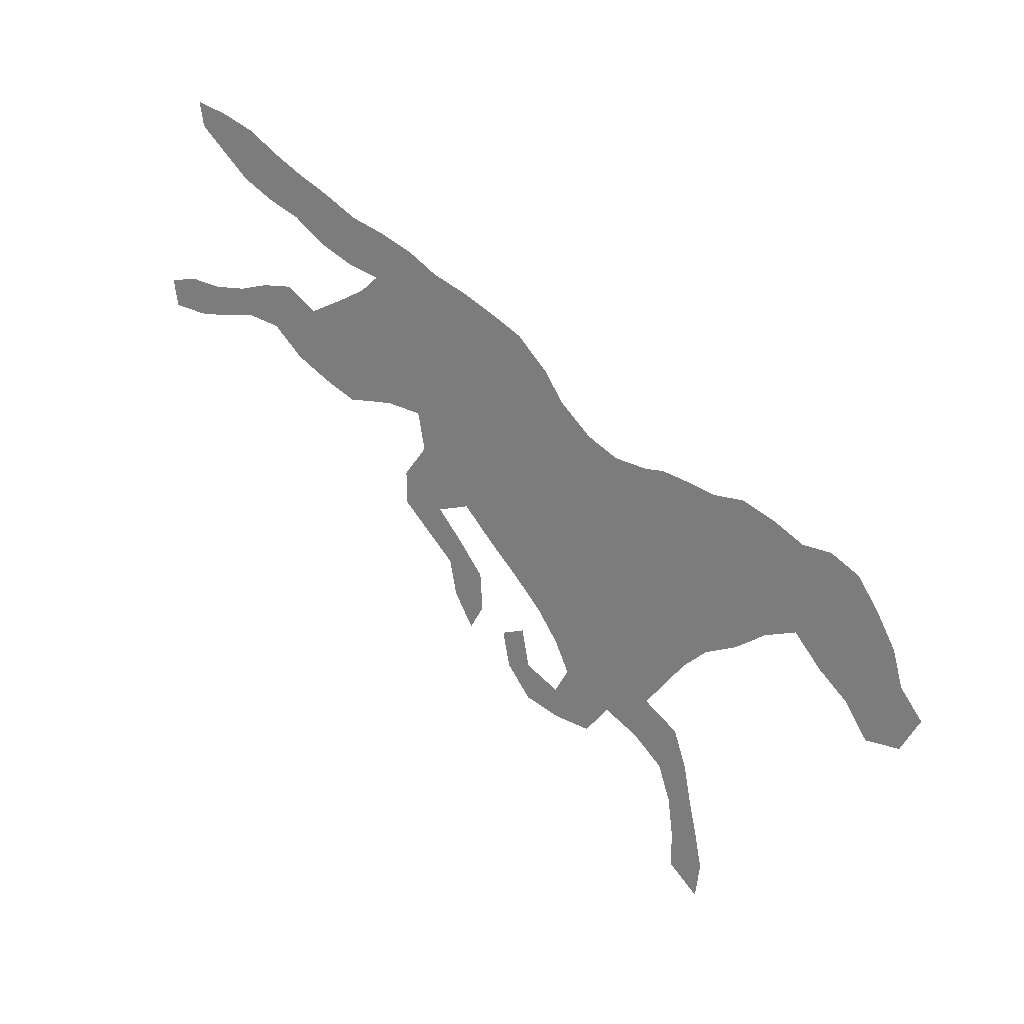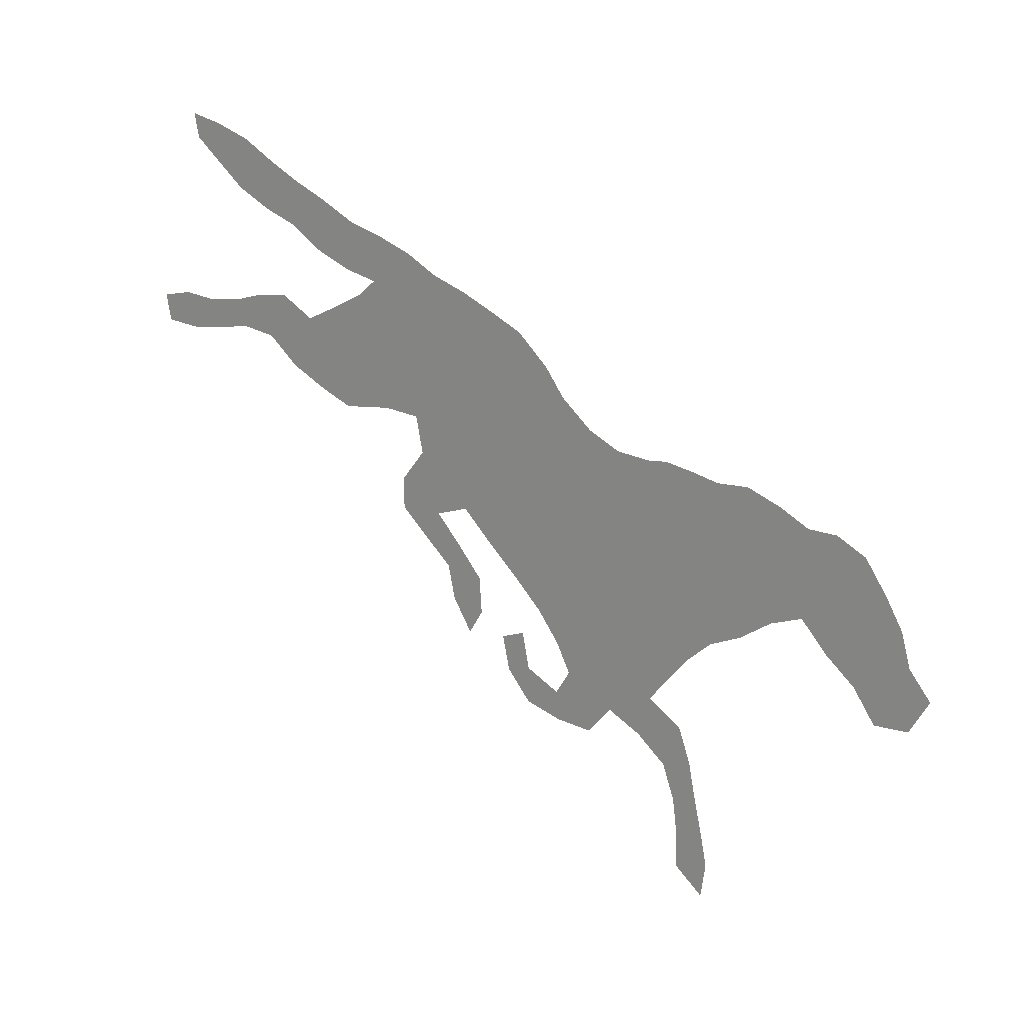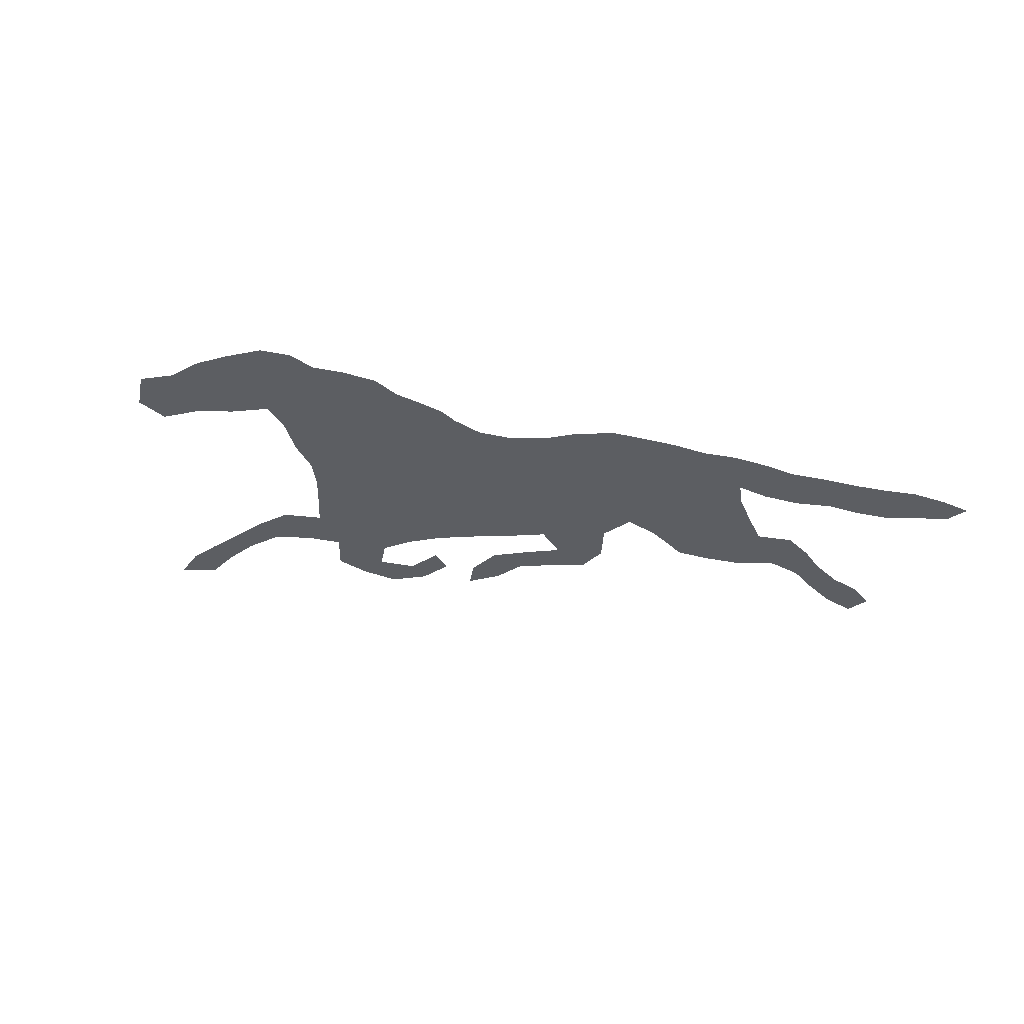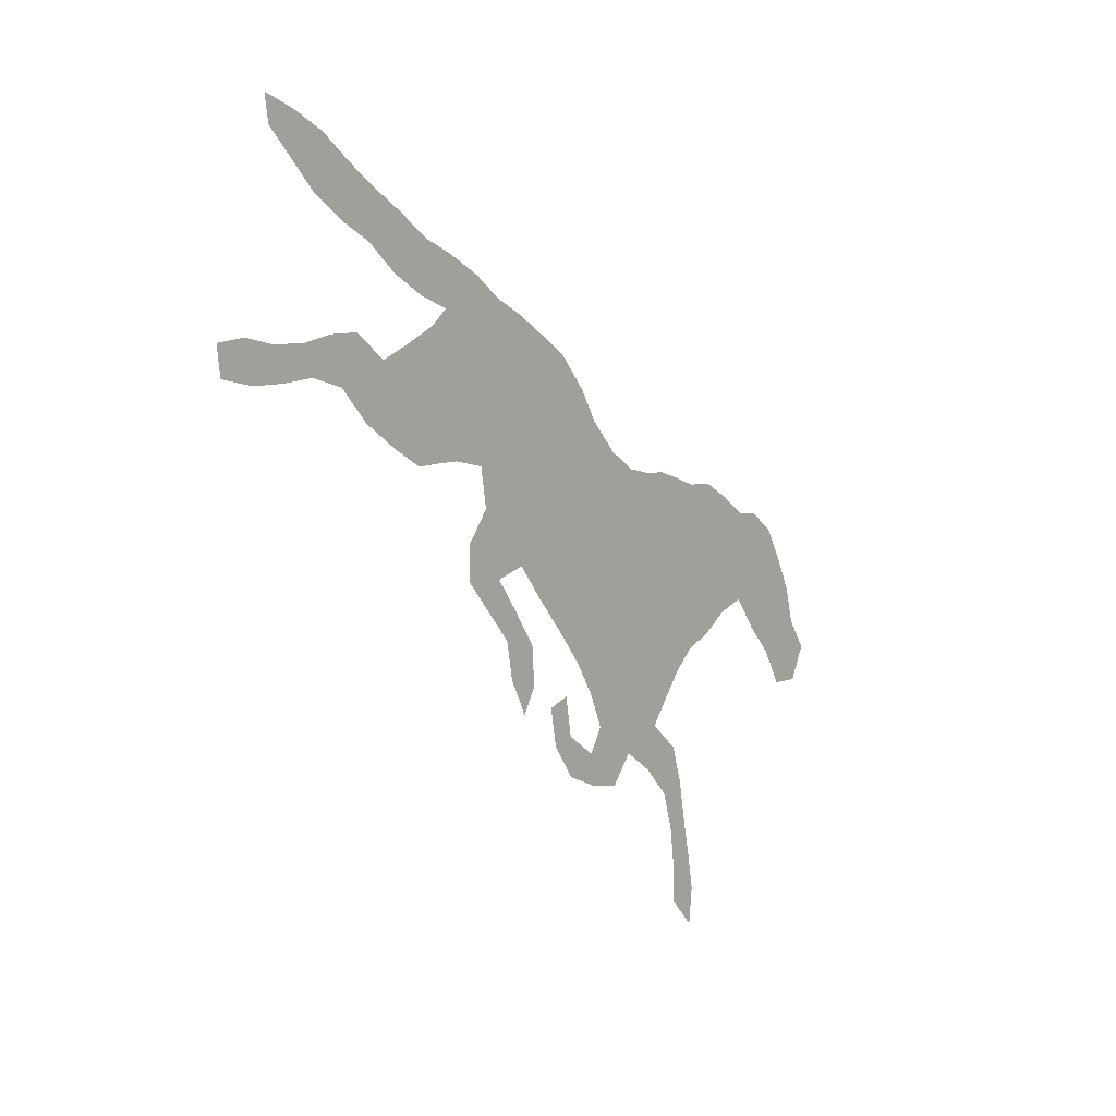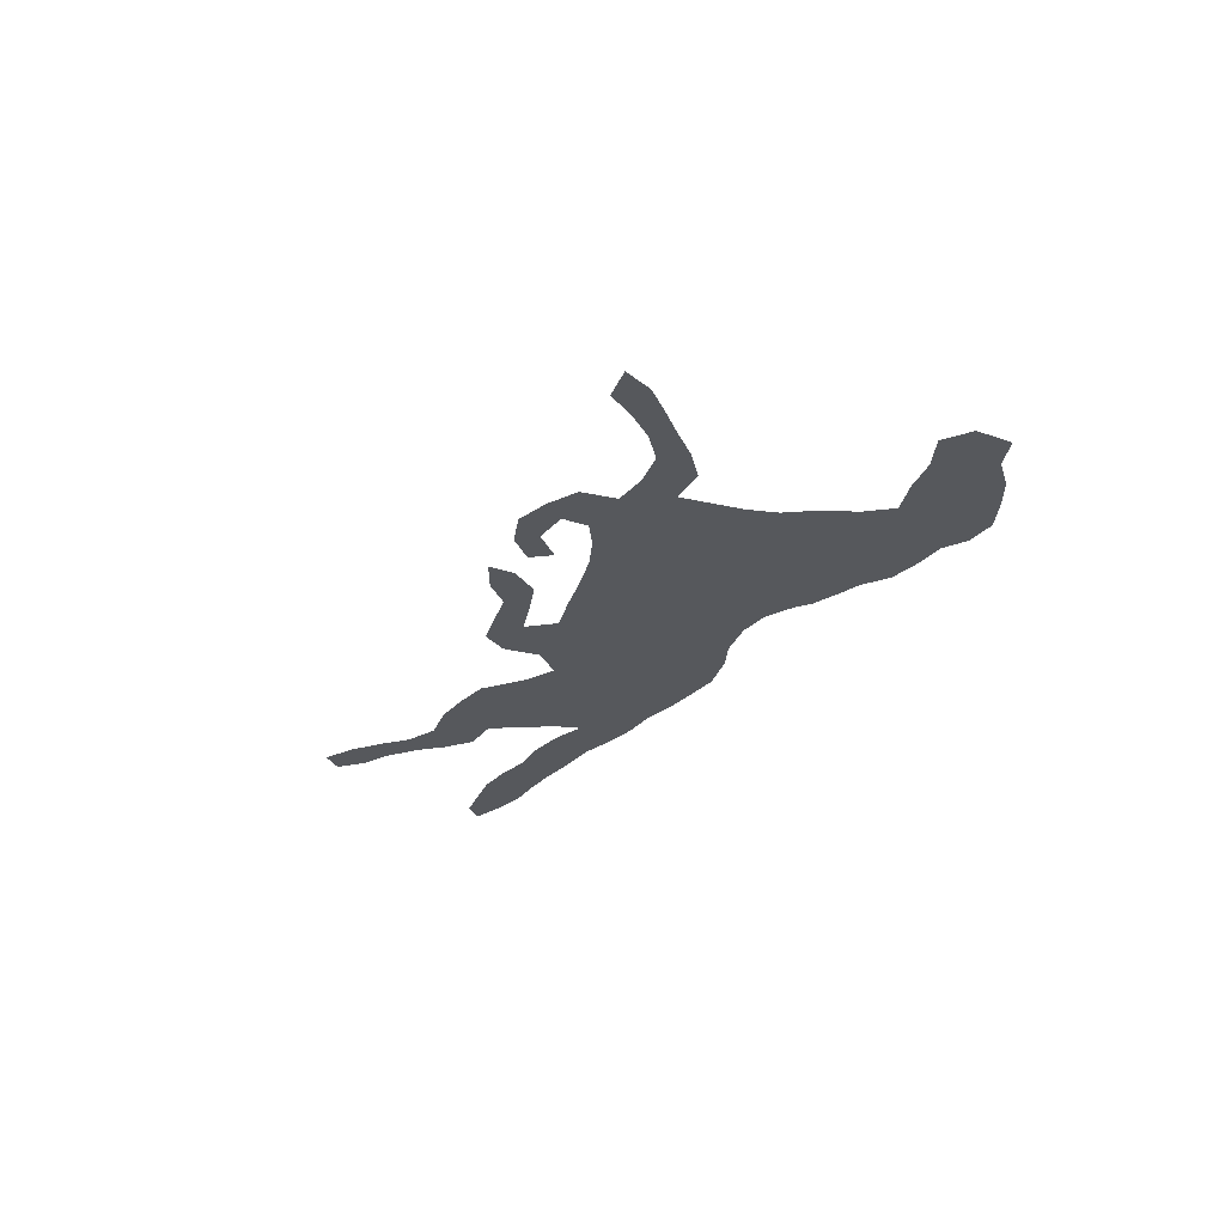
<metadata>
{"format":"obj","ext":"obj","renderer":"f3d","projection":"perspective","resolution":1024,"background":"white","views":[{"elev":22.9,"azim":37.5,"up":"+Y"},{"elev":19.7,"azim":35.8,"up":"+Y"},{"elev":-37.5,"azim":139.1,"up":"+Z"},{"elev":-1.4,"azim":-55.8,"up":"+Y"},{"elev":-28.2,"azim":31.5,"up":"+Z"}]}
</metadata>
<code>
v 0.2747 0.464 0
v 0.2384 0.4784 0
v 0.1973 0.4987 0
v 0.1627 0.528 0
v 0.1227 0.5333 0
v 0.08551 0.5254 0
v 0.04533 0.52 0
v 0.005333 0.5227 0
v 0 0.552 0
v 0.03467 0.56 0
v 0.072 0.5573 0
v 0.112 0.5627 0
v 0.1467 0.5733 0
v 0.184 0.5787 0
v 0.2213 0.5573 0
v 0.2588 0.5761 0
v 0.2933 0.5947 0
v 0.3147 0.6133 0
v 0.2773 0.6213 0
v 0.2373 0.6373 0
v 0.2 0.6613 0
v 0.1627 0.6747 0
v 0.1253 0.6933 0
v 0.09603 0.7173 0
v 0.064 0.744 0
v 0.05867 0.7707 0
v 0.096 0.7627 0
v 0.136 0.7493 0
v 0.1732 0.7281 0
v 0.2067 0.7112 0
v 0.2433 0.6954 0
v 0.2853 0.6747 0
v 0.3216 0.6651 0
v 0.3627 0.6507 0
v 0.3973 0.632 0
v 0.4372 0.6187 0
v 0.4745 0.6028 0
v 0.5093 0.5867 0
v 0.544 0.5547 0
v 0.5653 0.5253 0
v 0.6 0.496 0
v 0.6347 0.48 0
v 0.672 0.4773 0
v 0.6933 0.48 0
v 0.7248 0.4752 0
v 0.7547 0.4693 0
v 0.7893 0.472 0
v 0.8267 0.4587 0
v 0.8587 0.4427 0
v 0.8907 0.4427 0
v 0.9227 0.4267 0
v 0.9466 0.3921 0
v 0.9653 0.36 0
v 0.976 0.3227 0
v 1 0.2933 0
v 0.9787 0.256 0
v 0.9413 0.2533 0
v 0.9173 0.288 0
v 0.8853 0.3147 0
v 0.856 0.3467 0
v 0.8213 0.3333 0
v 0.7867 0.3093 0
v 0.752 0.2933 0
v 0.7253 0.2693 0
v 0.7013 0.24 0
v 0.68 0.2133 0
v 0.7173 0.1893 0
v 0.7307 0.152 0
v 0.7387 0.1117 0
v 0.7475 0.07322 0
v 0.7547 0.03733 0
v 0.7493 0 0
v 0.7173 0.02667 0
v 0.7173 0.064 0
v 0.712 0.104 0
v 0.6987 0.1413 0
v 0.6667 0.168 0
v 0.6293 0.1867 0
v 0.6027 0.1547 0
v 0.5627 0.1573 0
v 0.5227 0.168 0
v 0.496 0.2 0
v 0.488 0.2373 0
v 0.5147 0.248 0
v 0.5227 0.208 0
v 0.56 0.1893 0
v 0.576 0.216 0
v 0.56 0.248 0
v 0.536 0.28 0
v 0.5042 0.3119 0
v 0.4692 0.3441 0
v 0.4373 0.376 0
v 0.4 0.3627 0
v 0.4266 0.3337 0
v 0.456 0.2987 0
v 0.4587 0.2587 0
v 0.4427 0.232 0
v 0.4213 0.2667 0
v 0.4133 0.304 0
v 0.384 0.3306 0
v 0.352 0.36 0
v 0.352 0.3947 0
v 0.3787 0.4293 0
v 0.3707 0.4693 0
v 0.3307 0.472 0
v 0.3015 0.4682 0
v 0.2433 0.6657 0
v 0.7364 0.04034 0
v 0.958 0.2892 0
v 0.7066 0.3911 0
v 0.6363 0.2607 0
v 0.1328 0.7218 0
v 0.4995 0.4526 0
v 0.729 0.08523 0
v 0.9339 0.3238 0
v 0.8021 0.4044 0
v 0.7772 0.3837 0
v 0.5523 0.3987 0
v 0.5859 0.3831 0
v 0.6685 0.3887 0
v 0.4684 0.5152 0
v 0.415 0.4144 0
v 0.09821 0.7434 0
v 0.2062 0.685 0
v 0.167 0.7022 0
v 0.4376 0.2776 0
v 0.5269 0.4304 0
v 0.7032 0.1625 0
v 0.8426 0.3938 0
v 0.5197 0.2028 0
v 0.3901 0.553 0
v 0.4204 0.3151 0
v 0.5609 0.1762 0
v 0.5961 0.1913 0
v 0.6538 0.204 0
v 0.6215 0.2239 0
v 0.7198 0.1264 0
v 0.8992 0.3537 0
v 0.8806 0.3973 0
v 0.7449 0.3874 0
v 0.4279 0.5354 0
v 0.2927 0.5259 0
v 0.2258 0.5266 0
v 0.3412 0.5387 0
v 0.3561 0.6129 0
v 0.3212 0.6366 0
v 0.39 0.3499 0
v 0.381 0.3885 0
v 0.6848 0.1868 0
v 0.2807 0.6491 0
v 0.1179 0.5482 0
v 0.1586 0.5514 0
v 0.1927 0.5397 0
v 0.07642 0.5416 0
v 0.03666 0.5409 0
v 0.6883 0.4347 0
v 0.6794 0.2664 0
v 0.4862 0.4163 0
v 0.7678 0.4267 0
v 0.6425 0.3524 0
v 0.5318 0.3655 0
v 0.6226 0.4421 0
v 0.683 0.3551 0
v 0.6956 0.3274 0
v 0.6266 0.383 0
v 0.4288 0.4953 0
v 0.8275 0.4261 0
v 0.7998 0.4382 0
v 0.2513 0.5049 0
v 0.5153 0.5511 0
v 0.3869 0.5112 0
v 0.3614 0.5752 0
v 0.7239 0.3527 0
v 0.5764 0.2762 0
v 0.5483 0.4768 0
v 0.5997 0.2525 0
v 0.768 0.3424 0
v 0.5933 0.4577 0
v 0.5749 0.3346 0
v 0.6104 0.3257 0
v 0.6543 0.3198 0
v 0.488 0.5445 0
v 0.5209 0.5175 0
v 0.4317 0.456 0
v 0.457 0.4374 0
v 0.3274 0.5812 0
v 0.5109 0.3916 0
v 0.7298 0.4298 0
v 0.3952 0.595 0
v 0.6616 0.2375 0
v 0.4642 0.5625 0
v 0.4295 0.5778 0
v 0.8105 0.3662 0
v 0.915 0.3869 0
v 0.2972 0.5596 0
v 0.3506 0.5006 0
v 0.3166 0.5026 0
v 0.2847 0.4947 0
v 0.261 0.5434 0
v 0.6539 0.4487 0
v 0.5946 0.4138 0
v 0.6449 0.4139 0
v 0.5014 0.4874 0
v 0.4524 0.4055 0
v 0.5627 0.4338 0
v 0.7278 0.3142 0
v 0.9323 0.361 0
v 0.5362 0.3274 0
v 0.5612 0.3609 0
v 0.5728 0.3053 0
v 0.6145 0.2912 0
v 0.6918 0.2968 0
v 0.6015 0.3558 0
v 0.6543 0.288 0
v 0.4007 0.4633 0
v 0.4638 0.4752 0
v 0.5042 0.351 0
v 0.4766 0.3792 0
f 71 108 72
f 54 109 55
f 16 199 195
f 25 123 26
f 114 74 108
f 54 115 109
f 96 126 97
f 181 160 180
f 83 130 84
f 171 104 215
f 40 183 175
f 158 113 185
f 24 112 123
f 21 107 124
f 125 29 112
f 22 124 125
f 202 165 120
f 41 175 178
f 116 193 129
f 132 99 126
f 8 155 9
f 81 133 130
f 66 190 135
f 135 190 136
f 69 68 137
f 70 69 114
f 138 59 115
f 116 117 193
f 110 163 173
f 48 167 49
f 197 105 196
f 18 17 186
f 18 145 146
f 147 100 132
f 93 148 147
f 149 77 128
f 66 135 149
f 1 106 198
f 150 32 107
f 146 33 150
f 79 134 133
f 152 13 151
f 143 15 153
f 4 153 152
f 151 12 154
f 154 11 155
f 107 32 31
f 20 107 21
f 108 73 72
f 109 56 55
f 109 57 56
f 163 164 173
f 177 173 206
f 108 74 73
f 176 174 88
f 176 111 211
f 123 27 26
f 112 29 28
f 168 159 116
f 70 114 108
f 71 70 108
f 109 58 57
f 109 115 58
f 53 115 54
f 115 59 58
f 47 168 48
f 46 159 47
f 47 159 168
f 193 177 61
f 126 98 97
f 178 205 201
f 199 169 142
f 213 119 209
f 208 161 217
f 110 156 120
f 213 179 180
f 163 181 164
f 120 165 160
f 130 85 84
f 182 121 183
f 216 166 184
f 185 184 122
f 122 215 103
f 148 122 103
f 23 112 24
f 123 28 27
f 123 112 28
f 24 123 25
f 124 31 30
f 124 107 31
f 22 125 23
f 23 125 112
f 21 124 22
f 125 30 29
f 125 124 30
f 95 126 96
f 126 99 98
f 118 187 161
f 127 158 187
f 186 144 172
f 64 157 65
f 68 128 137
f 67 128 68
f 167 116 129
f 129 193 60
f 144 196 171
f 142 197 144
f 82 130 83
f 81 130 82
f 132 100 99
f 94 132 95
f 95 132 126
f 2 169 3
f 155 10 9
f 80 133 81
f 130 86 85
f 130 133 86
f 135 136 78
f 78 136 134
f 176 88 87
f 134 136 87
f 65 157 190
f 137 76 75
f 137 128 76
f 69 137 114
f 114 75 74
f 114 137 75
f 51 139 194
f 194 139 138
f 52 194 207
f 207 138 115
f 50 139 51
f 191 182 38
f 49 139 50
f 49 129 139
f 188 110 140
f 156 110 188
f 192 141 191
f 199 142 195
f 143 199 15
f 171 196 104
f 195 142 144
f 145 172 189
f 189 172 131
f 145 35 34
f 146 145 34
f 146 34 33
f 93 147 94
f 94 147 132
f 147 101 100
f 148 102 101
f 147 148 101
f 148 103 102
f 92 122 93
f 93 122 148
f 128 77 76
f 66 149 67
f 67 149 128
f 135 78 77
f 149 135 77
f 197 106 105
f 1 169 2
f 169 1 198
f 143 169 199
f 19 150 20
f 20 150 107
f 150 33 32
f 18 146 19
f 19 146 150
f 151 13 12
f 79 133 80
f 78 134 79
f 134 87 86
f 133 134 86
f 4 152 5
f 5 152 151
f 152 14 13
f 3 153 4
f 3 143 153
f 153 15 14
f 152 153 14
f 154 12 11
f 5 151 6
f 6 151 154
f 155 11 10
f 6 154 7
f 7 154 155
f 7 155 8
f 200 162 202
f 159 117 116
f 159 140 117
f 160 181 163
f 201 119 165
f 170 182 183
f 141 166 121
f 110 120 163
f 203 121 216
f 175 203 113
f 92 204 122
f 92 218 204
f 119 201 118
f 202 120 156
f 175 113 127
f 178 175 205
f 140 177 117
f 117 177 193
f 141 171 166
f 131 171 141
f 18 186 145
f 173 164 206
f 140 110 173
f 177 140 173
f 174 89 88
f 40 175 41
f 138 60 59
f 168 167 48
f 177 62 61
f 177 63 62
f 41 178 42
f 52 207 53
f 201 205 118
f 3 169 143
f 210 208 89
f 179 209 208
f 200 202 156
f 43 200 156
f 210 89 174
f 211 174 176
f 212 214 157
f 164 212 206
f 165 119 213
f 214 211 111
f 39 170 183
f 191 141 121
f 39 183 40
f 184 215 122
f 215 166 171
f 113 203 216
f 216 121 166
f 208 217 90
f 161 187 217
f 118 127 187
f 217 218 91
f 187 158 218
f 127 113 158
f 145 186 172
f 65 190 66
f 43 156 44
f 197 196 144
f 213 209 179
f 35 189 36
f 36 189 192
f 192 189 131
f 111 176 136
f 45 188 46
f 46 188 159
f 45 156 188
f 159 188 140
f 190 111 136
f 37 191 38
f 36 192 37
f 37 192 191
f 192 131 141
f 144 171 131
f 145 189 35
f 172 144 131
f 215 104 103
f 157 111 190
f 49 167 129
f 193 61 60
f 136 176 87
f 51 194 52
f 207 194 138
f 16 195 17
f 17 195 186
f 196 105 104
f 186 195 144
f 198 106 197
f 142 198 197
f 169 198 142
f 15 199 16
f 42 162 200
f 42 200 43
f 209 119 118
f 120 160 163
f 162 178 201
f 202 201 165
f 38 182 170
f 202 162 201
f 183 121 203
f 175 183 203
f 182 191 121
f 204 158 185
f 205 127 118
f 205 175 127
f 168 116 167
f 206 64 63
f 206 212 64
f 177 206 63
f 139 60 138
f 178 162 42
f 53 207 115
f 208 90 89
f 208 209 161
f 161 209 118
f 179 208 210
f 180 179 210
f 210 174 211
f 181 180 211
f 180 210 211
f 214 111 157
f 164 181 212
f 212 157 64
f 165 213 160
f 181 211 214
f 181 214 212
f 160 213 180
f 38 170 39
f 129 60 139
f 184 166 215
f 204 185 122
f 113 216 185
f 185 216 184
f 217 91 90
f 217 187 218
f 218 92 91
f 218 158 204
f 44 156 45

</code>
